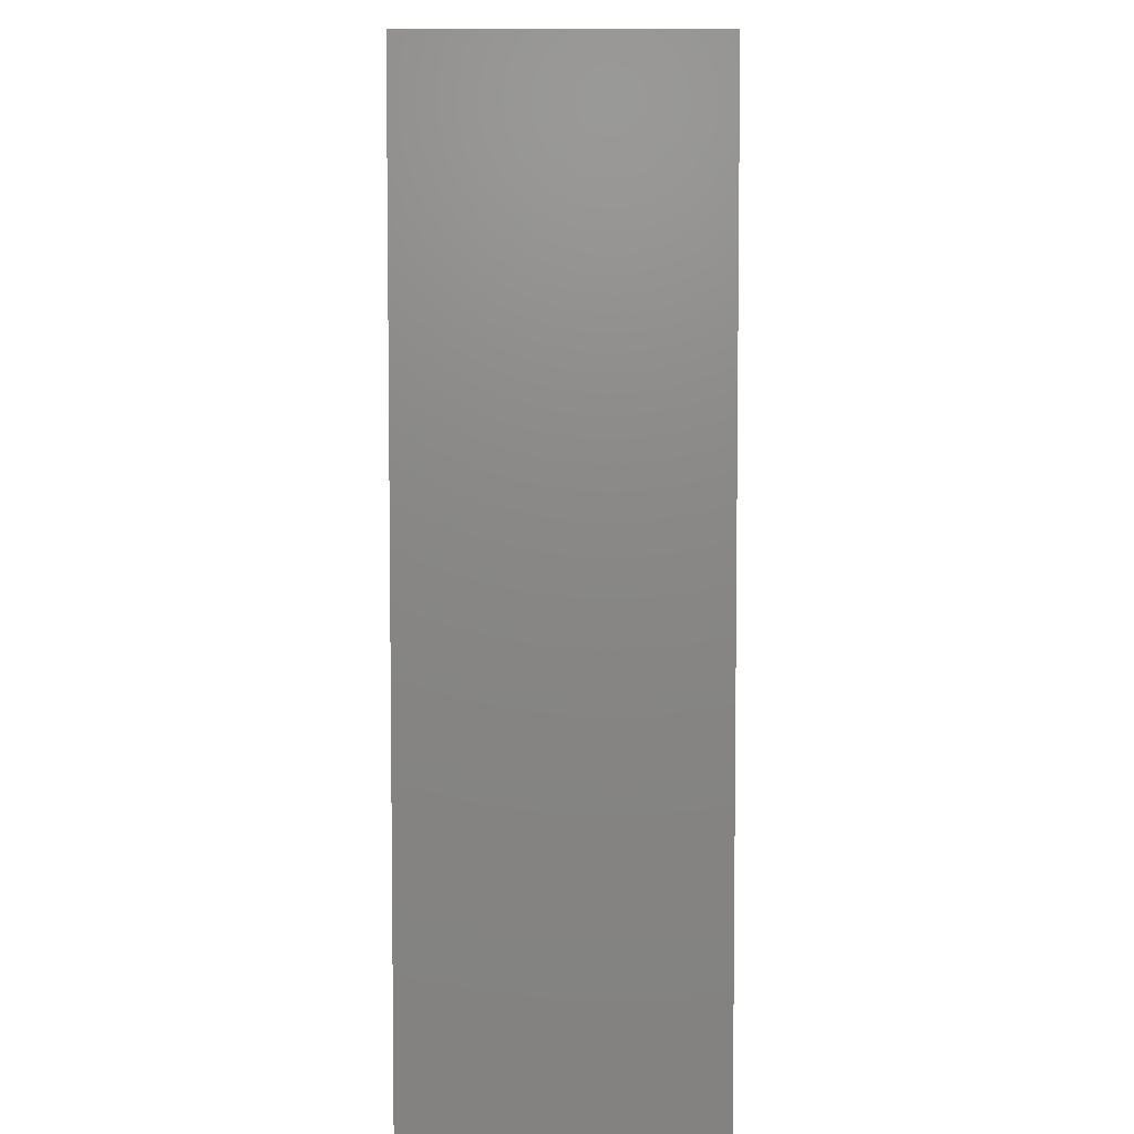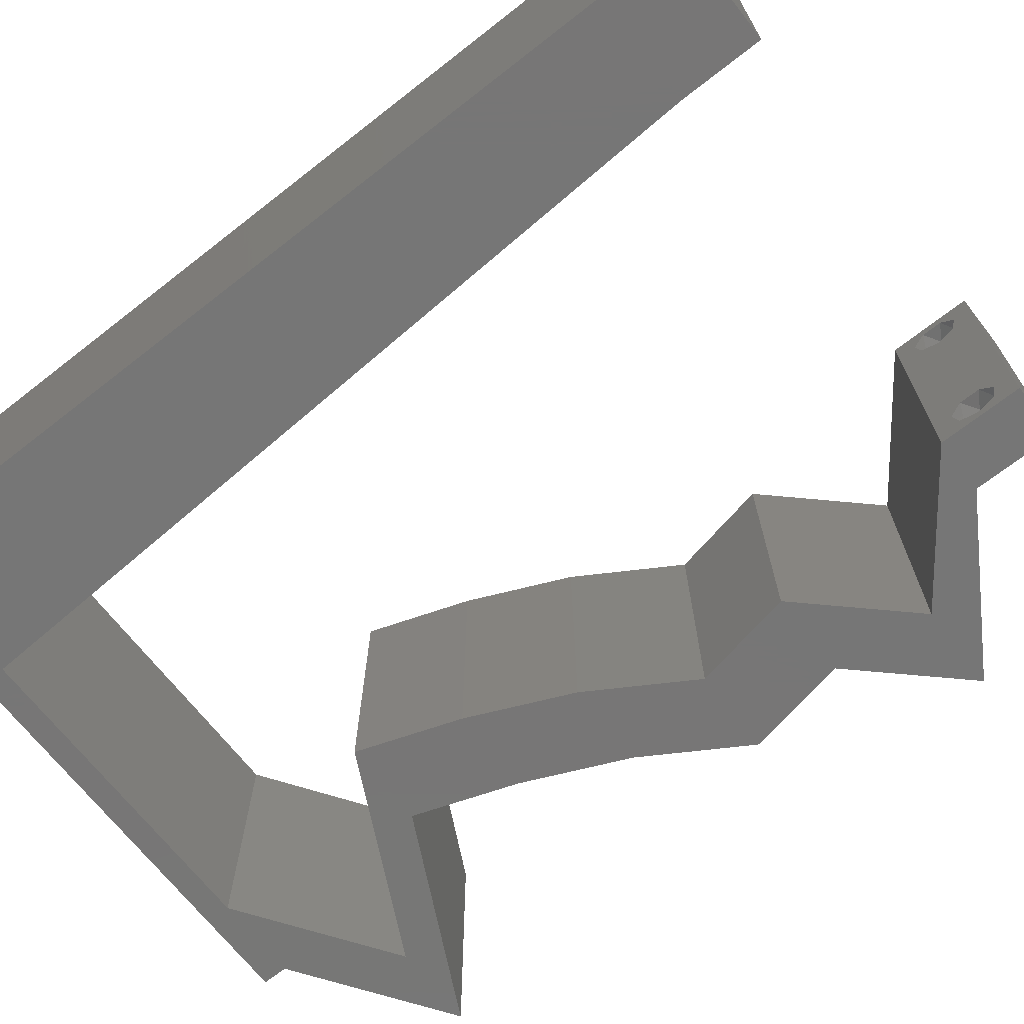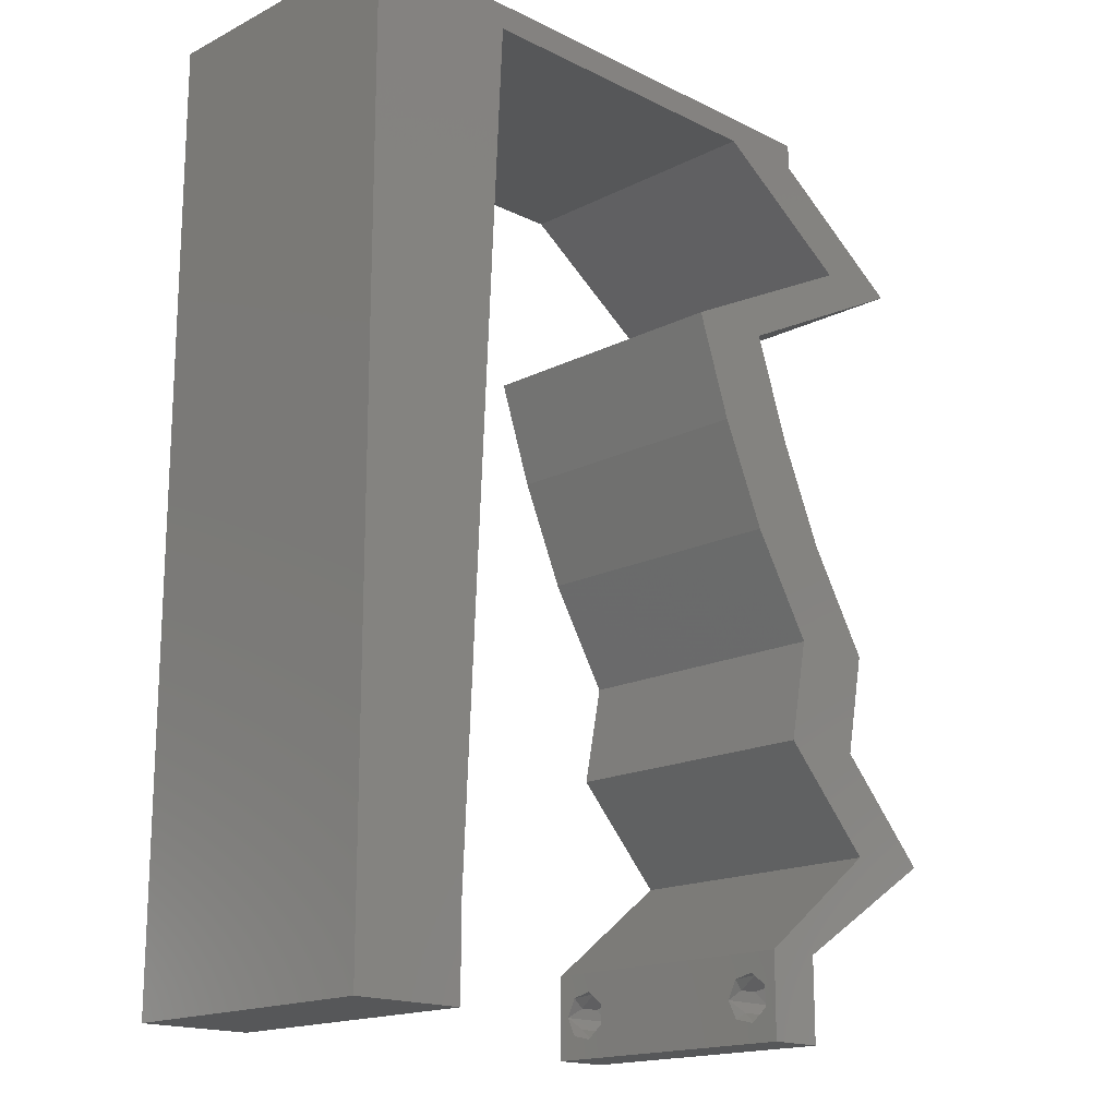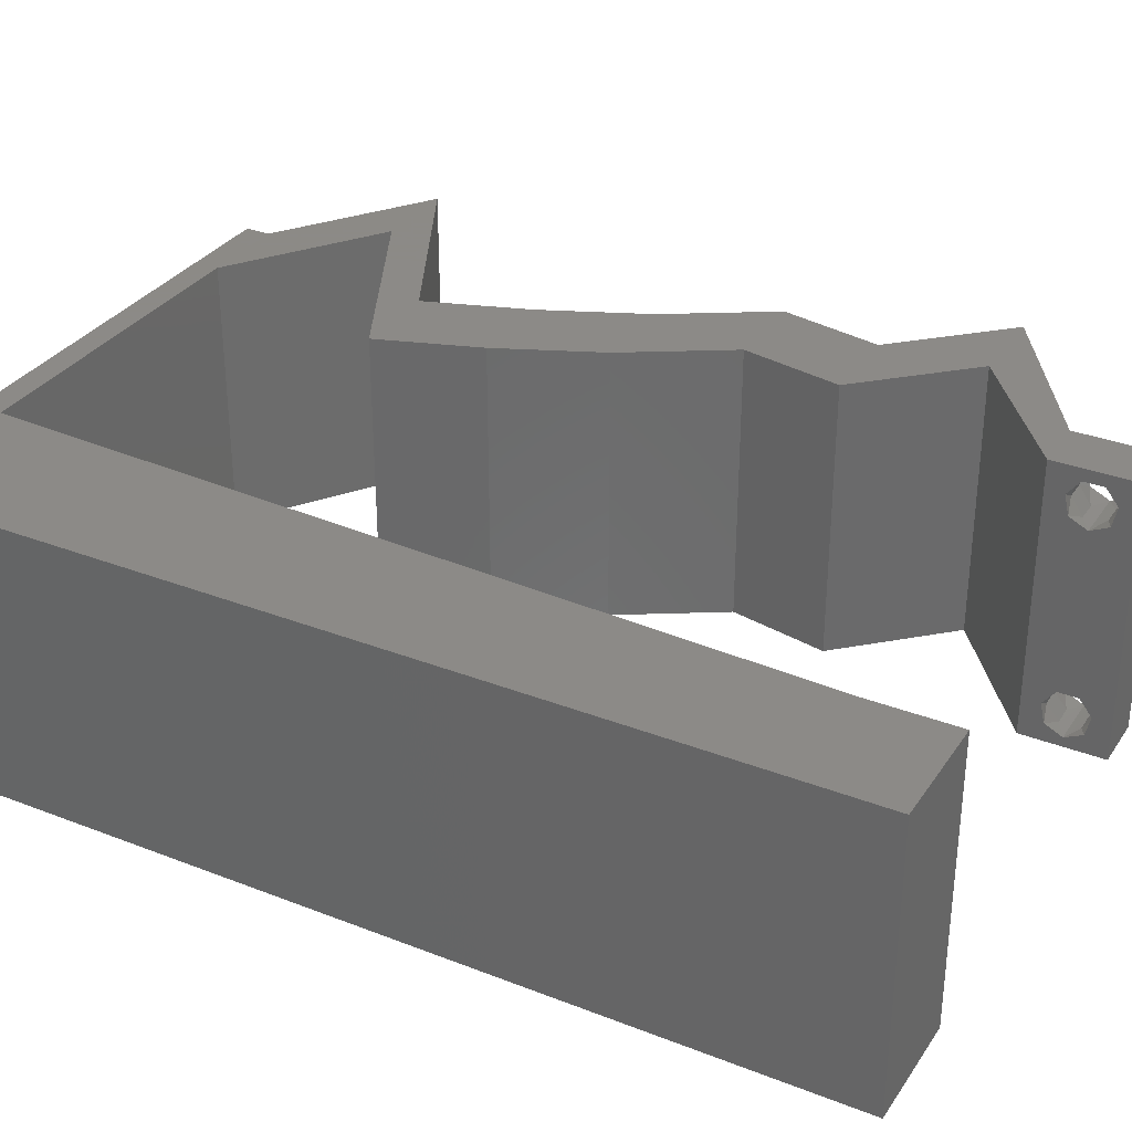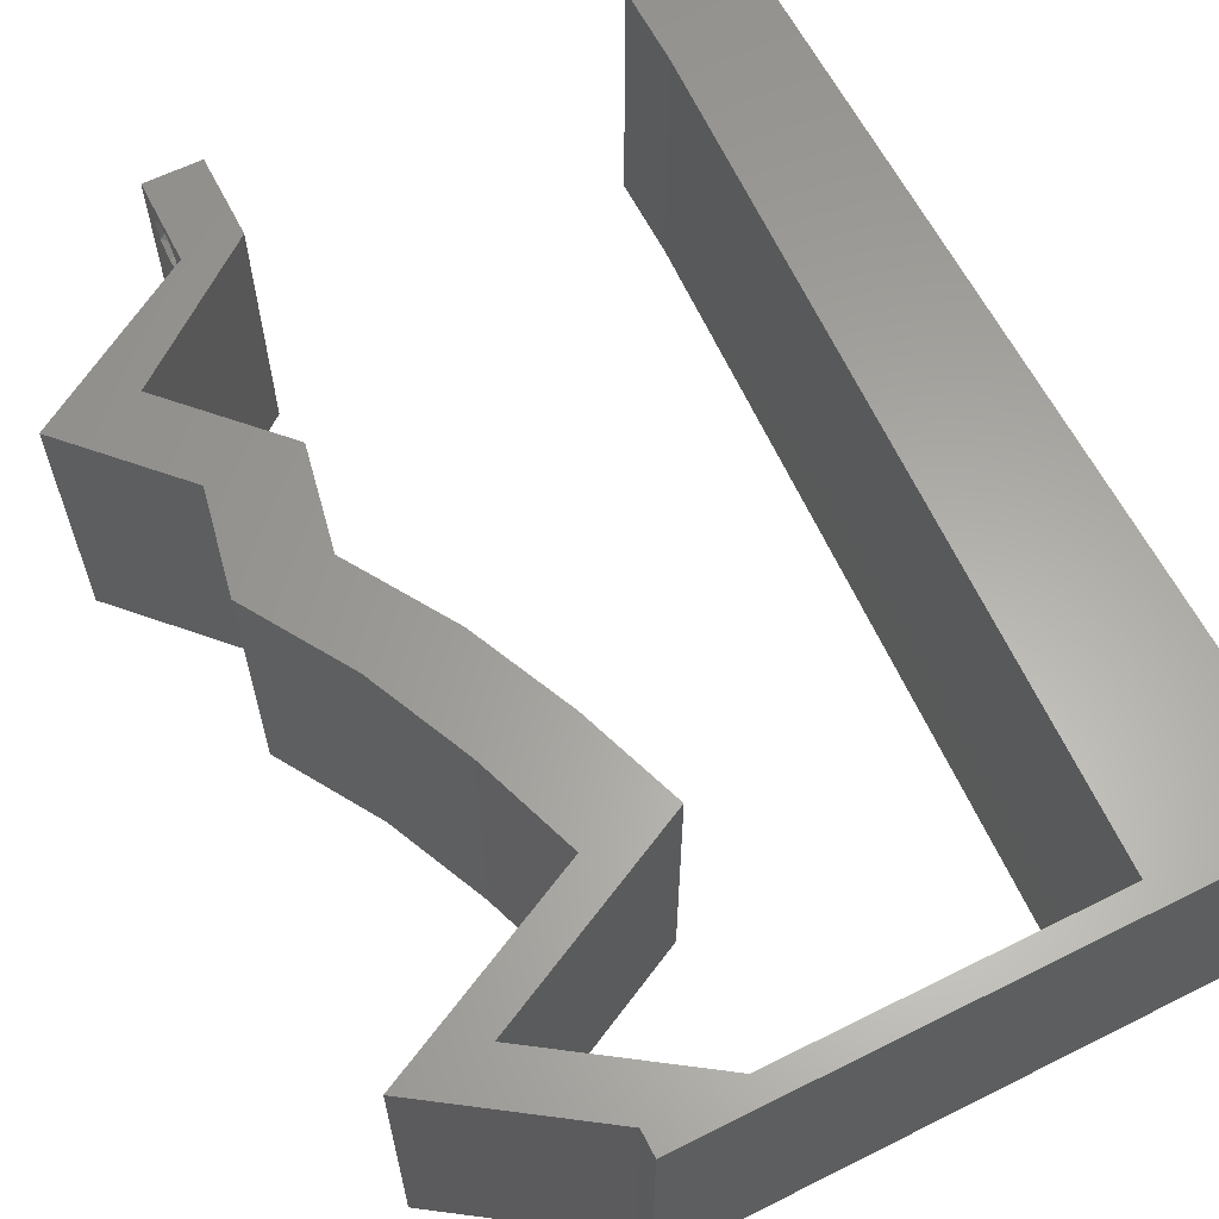
<metadata>
{"format":"stl","ext":"stl","renderer":"f3d","projection":"perspective","resolution":1024,"background":"white","views":[{"elev":5.4,"azim":-89.5,"up":"+Y"},{"elev":-68.9,"azim":-52.0,"up":"+Z"},{"elev":-17.0,"azim":-44.7,"up":"+Y"},{"elev":32.2,"azim":-61.4,"up":"+Z"},{"elev":62.3,"azim":153.1,"up":"+Z"}]}
</metadata>
<code>
# stl→obj: 249 verts, 502 faces
v 0.04 0 0.01
v 0.04 -0.006 0.01
v 0.04 -0.003738 0.003932
v 0.04 -0.003 0.0159
v 0.04 -0.004657 0.002778
v 0.04 -0.006 0
v 0.04 -0.004329 0.00134
v 0.04 -0.001671 0.00134
v 0.04 0 0
v 0.04 -0.001343 0.002778
v 0.04 -0.003 0.0007
v 0.04 0 0.02
v 0.04 -0.002262 0.01913
v 0.04 -0.001343 0.01798
v 0.04 -0.004657 0.01798
v 0.04 -0.003738 0.01913
v 0.04 -0.006 0.02
v 0.04 -0.001671 0.01654
v 0.04 -0.004329 0.01654
v 0.04 -0.002262 0.003932
v 0.036 -0.006 0.01
v 0.036 0 0.01
v 0.036 -0.003738 0.003932
v 0.036 -0.003 0.0159
v 0.036 -0.004657 0.002778
v 0.036 -0.004329 0.00134
v 0.036 -0.006 0
v 0.036 -0.001343 0.002778
v 0.036 0 0
v 0.036 -0.001671 0.00134
v 0.036 -0.003 0.0007
v 0.036 0 0.02
v 0.036 -0.001343 0.01798
v 0.036 -0.002262 0.01913
v 0.036 -0.006 0.02
v 0.036 -0.003738 0.01913
v 0.036 -0.004657 0.01798
v 0.036 -0.001671 0.01654
v 0.036 -0.004329 0.01654
v 0.036 -0.002262 0.003932
v 0 0.024 0.02
v 0 0.012 0.02
v 0.004519 0.01767 0.02
v 0.038 -0.003 0.02
v 0.03244 0.03639 0.02
v 0.03566 0.02911 0.02
v 0.03861 0.03639 0.02
v 0.04183 0.02911 0.02
v 0 -0.006 0.02
v 0.008 -0.006 0.02
v 0.004 -0.003 0.02
v 0.008 0 0.02
v 0 0 0.02
v 0.03383 0.05823 0.02
v 0.04 0.05823 0.02
v 0.04 0.06 0.02
v 0.008554 0.01165 0.02
v 0.009108 0.02329 0.02
v 0.004138 0.005911 0.02
v 0.04584 0.003639 0.02
v 0.05167 0.007279 0.02
v 0.0455 0.007279 0.02
v 0.01 0.06 0.02
v 0 0.06 0.02
v 0.006197 0.05456 0.02
v 0 0.048 0.02
v 0 0.036 0.02
v 0.004996 0.02932 0.02
v 0.01077 0.05823 0.02
v 0.009662 0.03494 0.02
v 0.01022 0.04658 0.02
v 0.005437 0.04097 0.02
v 0.03 0.06 0.02
v 0.04481 0.01456 0.02
v 0.0223 0.05823 0.02
v 0.02 0.06 0.02
v 0.03914 0.05459 0.02
v 0.04531 0.05459 0.02
v 0.04444 0.05095 0.02
v 0.05062 0.05095 0.02
v 0.04336 0.04731 0.02
v 0.0361 0.04367 0.02
v 0.02993 0.04367 0.02
v 0.03719 0.04731 0.02
v 0.04626 0.02184 0.02
v 0.04009 0.02184 0.02
v 0.03864 0.01456 0.02
v 0 -0.006 0.01
v 0 -0.003 0.015
v 0 0 0.01
v 0 -0.006 0
v 0 -0.003 0.005
v 0 0 0
v 0.004 -0.006 0.015
v 0.008 -0.006 0.01
v 0.004 -0.006 0.005
v 0.008 -0.006 0
v 0 0.009 0.0114
v 0 0.06 0
v 0 0.051 0.0086
v 0 0.06 0.01
v 0 0.048 0
v 0 0.0415 0.009767
v 0 0.03 0.01
v 0 0.036 0
v 0 0.024 0
v 0 0.0185 0.01023
v 0 0.012 0
v 0 0.005337 0.005128
v 0 0.05466 0.01487
v 0.004519 0.01767 0
v 0.038 -0.003 0
v 0.03244 0.03639 0
v 0.03861 0.03639 0
v 0.03566 0.02911 0
v 0.04183 0.02911 0
v 0.004 -0.003 0
v 0.008 0 0
v 0.03383 0.05823 0
v 0.04 0.06 0
v 0.04 0.05823 0
v 0.008554 0.01165 0
v 0.009108 0.02329 0
v 0.004138 0.005911 0
v 0.04584 0.003639 0
v 0.0455 0.007279 0
v 0.05167 0.007279 0
v 0.01 0.06 0
v 0.006197 0.05456 0
v 0.004996 0.02932 0
v 0.01077 0.05823 0
v 0.009662 0.03494 0
v 0.005437 0.04097 0
v 0.01022 0.04658 0
v 0.03 0.06 0
v 0.04481 0.01456 0
v 0.0223 0.05823 0
v 0.02 0.06 0
v 0.03914 0.05459 0
v 0.04531 0.05459 0
v 0.04444 0.05095 0
v 0.05062 0.05095 0
v 0.04336 0.04731 0
v 0.0361 0.04367 0
v 0.02993 0.04367 0
v 0.03719 0.04731 0
v 0.04626 0.02184 0
v 0.04009 0.02184 0
v 0.03864 0.01456 0
v 0.008 0 0.01
v 0.008 -0.003 0.015
v 0.008 -0.003 0.005
v 0.015 0.06 0.01134
v 0.025 0.06 0.008977
v 0.006575 0.06 0.007337
v 0.03344 0.06 0.01273
v 0.04 0.06 0.01
v 0.03407 0.06 0.005945
v 0.005798 0.06 0.01422
v 0.04 0.05823 0.01
v 0.05062 0.05095 0.01
v 0.04377 0.04752 0.007926
v 0.0361 0.04367 0.01
v 0.0459 0.04859 0.01436
v 0.04104 0.04615 0.01446
v 0.03861 0.03639 0.01
v 0.03736 0.04003 0.015
v 0.03736 0.04003 0.005
v 0.04022 0.03275 0.015
v 0.04183 0.02911 0.01
v 0.04022 0.03275 0.005
v 0.04405 0.02547 0.015
v 0.04626 0.02184 0.01
v 0.04405 0.02547 0.005
v 0.04481 0.01456 0.01
v 0.04553 0.0182 0.015
v 0.04553 0.0182 0.005
v 0.04824 0.01092 0.005
v 0.04824 0.01092 0.015
v 0.05167 0.007279 0.01
v 0.04759 0.004736 0.004845
v 0.04386 0.002408 0.004919
v 0.04782 0.004877 0.01475
v 0.04409 0.002547 0.01479
v 0.04587 0.003664 0.009749
v 0.04075 0.003639 0.005916
v 0.04075 0.003639 0.01398
v 0.0455 0.007279 0.01
v 0.04207 0.01092 0.005
v 0.04207 0.01092 0.015
v 0.03864 0.01456 0.01
v 0.03936 0.0182 0.015
v 0.04009 0.02184 0.01
v 0.03936 0.0182 0.005
v 0.03787 0.02547 0.015
v 0.03566 0.02911 0.01
v 0.03787 0.02547 0.005
v 0.03405 0.03275 0.015
v 0.03244 0.03639 0.01
v 0.03405 0.03275 0.005
v 0.03118 0.04003 0.015
v 0.02993 0.04367 0.01
v 0.03118 0.04003 0.005
v 0.03678 0.04711 0.007926
v 0.04444 0.05095 0.01
v 0.03464 0.04603 0.01436
v 0.0395 0.04847 0.01446
v 0.03383 0.05823 0.01
v 0.02504 0.05823 0.01161
v 0.01814 0.05823 0.006849
v 0.02804 0.05823 0.00518
v 0.01736 0.05823 0.01362
v 0.01077 0.05823 0.01
v 0.008415 0.008734 0.0116
v 0.01035 0.04949 0.0116
v 0.009389 0.02919 0.01004
v 0.008854 0.01795 0.01027
v 0.009916 0.04029 0.01027
v 0.01051 0.0528 0.005
v 0.0385 -0.002262 0.01607
v 0.0375 -0.003738 0.01607
v 0.03712 -0.002262 0.01607
v 0.03888 -0.003738 0.01607
v 0.03873 -0.001671 0.01866
v 0.03727 -0.001343 0.01722
v 0.03875 -0.001343 0.01722
v 0.03727 -0.003 0.0193
v 0.03875 -0.003 0.0193
v 0.03725 -0.001671 0.01866
v 0.03798 -0.004322 0.01867
v 0.03873 -0.004657 0.01722
v 0.03725 -0.004657 0.01722
v 0.03685 -0.004329 0.01866
v 0.03914 -0.004332 0.01866
v 0.03727 -0.002262 0.0008684
v 0.03873 -0.003738 0.0008684
v 0.03726 -0.003758 0.0008785
v 0.03874 -0.002242 0.0008785
v 0.03873 -0.001343 0.002022
v 0.03727 -0.001671 0.00346
v 0.03725 -0.001343 0.002022
v 0.03873 -0.003 0.0041
v 0.03725 -0.003 0.0041
v 0.03875 -0.001671 0.00346
v 0.03727 -0.004657 0.002022
v 0.03875 -0.004657 0.002022
v 0.03798 -0.004322 0.003468
v 0.03913 -0.004332 0.003456
v 0.03684 -0.004329 0.00346
f 1 2 3
f 1 4 2
f 5 6 7
f 8 9 10
f 11 9 8
f 7 6 11
f 12 13 14
f 15 16 17
f 16 12 17
f 13 12 16
f 6 9 11
f 10 9 1
f 1 12 18
f 18 12 14
f 2 19 17
f 19 15 17
f 2 6 5
f 18 4 1
f 4 19 2
f 20 1 3
f 10 1 20
f 3 2 5
f 21 22 23
f 24 22 21
f 25 26 27
f 28 29 30
f 30 29 31
f 27 26 31
f 32 33 34
f 35 36 37
f 35 32 36
f 36 32 34
f 32 38 33
f 29 27 31
f 28 22 29
f 35 39 21
f 37 39 35
f 22 38 32
f 27 21 25
f 21 39 24
f 24 38 22
f 25 21 23
f 23 22 40
f 40 22 28
f 41 42 43
f 32 35 44
f 45 46 47
f 47 46 48
f 49 50 51
f 52 53 51
f 54 55 56
f 57 58 43
f 53 52 59
f 60 61 62
f 63 64 65
f 64 66 65
f 67 41 68
f 69 63 65
f 58 70 68
f 70 71 72
f 66 67 72
f 66 71 65
f 57 42 59
f 35 17 44
f 58 41 43
f 53 49 51
f 50 52 51
f 70 67 68
f 42 57 43
f 71 66 72
f 41 58 68
f 67 70 72
f 12 32 44
f 42 53 59
f 73 54 56
f 61 74 62
f 17 12 44
f 12 62 32
f 12 60 62
f 73 75 54
f 76 69 75
f 52 57 59
f 73 76 75
f 55 54 77
f 78 55 77
f 79 80 78
f 80 79 81
f 82 45 47
f 83 45 82
f 83 82 84
f 82 81 84
f 85 48 86
f 48 46 86
f 74 85 86
f 62 74 87
f 87 74 86
f 79 78 77
f 81 79 84
f 69 76 63
f 71 69 65
f 88 89 90
f 53 89 49
f 91 92 93
f 90 92 88
f 49 89 88
f 90 89 53
f 88 92 91
f 93 92 90
f 50 94 95
f 88 94 49
f 91 96 88
f 95 96 97
f 49 94 50
f 95 94 88
f 97 96 91
f 88 96 95
f 53 98 90
f 99 100 101
f 102 100 99
f 42 98 53
f 103 104 67
f 105 104 103
f 105 103 102
f 67 104 41
f 106 104 105
f 107 104 106
f 41 107 42
f 66 103 67
f 108 107 106
f 41 104 107
f 93 109 108
f 64 110 66
f 66 100 103
f 108 98 107
f 108 109 98
f 66 110 100
f 107 98 42
f 103 100 102
f 101 110 64
f 90 109 93
f 98 109 90
f 100 110 101
f 106 111 108
f 29 112 27
f 113 114 115
f 114 116 115
f 91 117 97
f 118 117 93
f 119 120 121
f 122 111 123
f 93 124 118
f 125 126 127
f 128 129 99
f 99 129 102
f 105 130 106
f 131 129 128
f 123 130 132
f 132 133 134
f 102 133 105
f 102 129 134
f 122 124 108
f 27 112 6
f 123 111 106
f 93 117 91
f 97 117 118
f 132 130 105
f 108 111 122
f 134 133 102
f 106 130 123
f 105 133 132
f 9 112 29
f 108 124 93
f 135 120 119
f 127 126 136
f 6 112 9
f 9 29 126
f 9 126 125
f 135 119 137
f 131 138 137
f 118 124 122
f 137 138 135
f 121 139 119
f 121 140 139
f 141 140 142
f 142 143 141
f 144 114 113
f 145 144 113
f 146 144 145
f 146 143 144
f 147 148 116
f 116 148 115
f 136 148 147
f 126 149 136
f 149 148 136
f 139 140 141
f 141 143 146
f 131 128 138
f 134 129 131
f 150 151 95
f 50 151 52
f 118 152 97
f 95 152 150
f 52 151 150
f 95 151 50
f 97 152 95
f 150 152 118
f 128 153 138
f 73 154 76
f 153 154 138
f 76 154 153
f 128 155 153
f 73 156 154
f 138 154 135
f 76 153 63
f 99 155 128
f 101 155 99
f 56 156 73
f 157 156 56
f 154 158 135
f 153 159 63
f 156 158 154
f 155 159 153
f 135 158 120
f 120 158 157
f 64 159 101
f 63 159 64
f 101 159 155
f 157 158 156
f 157 56 55
f 160 157 55
f 121 120 157
f 121 157 160
f 161 160 78
f 140 160 161
f 160 55 78
f 78 80 161
f 140 121 160
f 161 142 140
f 143 162 144
f 144 162 163
f 142 162 143
f 161 162 142
f 80 164 161
f 163 165 82
f 82 165 81
f 81 164 80
f 162 165 163
f 164 162 161
f 164 165 162
f 81 165 164
f 166 167 47
f 82 167 163
f 163 168 144
f 114 168 166
f 47 167 82
f 163 167 166
f 144 168 114
f 166 168 163
f 47 169 166
f 170 169 48
f 166 171 114
f 116 171 170
f 48 169 47
f 166 169 170
f 114 171 116
f 170 171 166
f 48 172 170
f 173 172 85
f 170 174 116
f 147 174 173
f 85 172 48
f 170 172 173
f 173 174 170
f 116 174 147
f 175 176 74
f 85 176 173
f 173 177 147
f 136 177 175
f 74 176 85
f 173 176 175
f 147 177 136
f 175 177 173
f 136 178 127
f 61 179 74
f 74 179 175
f 180 179 61
f 179 178 175
f 180 178 179
f 175 178 136
f 127 178 180
f 180 181 127
f 9 182 1
f 61 183 180
f 1 184 12
f 60 183 61
f 12 184 60
f 127 181 125
f 125 182 9
f 184 183 60
f 181 182 125
f 184 185 183
f 1 185 184
f 183 185 180
f 185 182 181
f 1 182 185
f 185 181 180
f 2 17 35
f 21 2 35
f 27 6 2
f 27 2 21
f 29 186 126
f 62 187 32
f 32 187 22
f 188 187 62
f 187 186 22
f 188 186 187
f 22 186 29
f 126 186 188
f 126 189 149
f 87 190 62
f 62 190 188
f 191 190 87
f 191 189 190
f 190 189 188
f 188 189 126
f 149 189 191
f 87 192 191
f 193 192 86
f 148 194 193
f 191 194 149
f 191 192 193
f 86 192 87
f 149 194 148
f 193 194 191
f 86 195 193
f 196 195 46
f 193 197 148
f 115 197 196
f 46 195 86
f 193 195 196
f 196 197 193
f 148 197 115
f 46 198 196
f 199 198 45
f 196 200 115
f 113 200 199
f 45 198 46
f 196 198 199
f 115 200 113
f 199 200 196
f 45 201 199
f 202 201 83
f 199 203 113
f 145 203 202
f 83 201 45
f 199 201 202
f 113 203 145
f 202 203 199
f 146 204 141
f 141 204 205
f 145 204 146
f 202 204 145
f 83 206 202
f 205 207 79
f 79 207 84
f 84 206 83
f 204 207 205
f 206 204 202
f 206 207 204
f 84 207 206
f 208 205 77
f 139 205 208
f 205 79 77
f 77 54 208
f 139 141 205
f 208 119 139
f 54 209 208
f 75 209 54
f 137 210 131
f 119 211 137
f 69 212 75
f 131 210 213
f 210 211 209
f 208 211 119
f 213 212 69
f 137 211 210
f 212 210 209
f 212 209 75
f 209 211 208
f 213 210 212
f 122 214 118
f 69 215 213
f 150 214 52
f 52 214 57
f 71 215 69
f 123 216 217
f 216 218 70
f 217 216 58
f 58 216 70
f 132 216 123
f 132 218 216
f 123 217 122
f 57 217 58
f 70 218 71
f 134 218 132
f 217 214 122
f 134 215 218
f 134 219 215
f 131 219 134
f 57 214 217
f 218 215 71
f 213 219 131
f 215 219 213
f 118 214 150
f 24 4 220
f 4 24 221
f 24 220 222
f 4 221 223
f 224 225 226
f 227 224 228
f 225 224 229
f 224 227 229
f 230 231 232
f 230 232 233
f 225 220 226
f 231 221 232
f 231 230 234
f 220 225 222
f 221 231 223
f 227 228 230
f 14 13 224
f 15 19 231
f 33 38 225
f 36 34 227
f 14 224 226
f 224 13 228
f 33 225 229
f 227 34 229
f 39 37 232
f 18 14 226
f 13 16 228
f 34 33 229
f 221 39 232
f 220 18 226
f 227 230 233
f 230 228 234
f 36 227 233
f 15 231 234
f 228 16 234
f 225 38 222
f 231 19 223
f 232 37 233
f 24 39 221
f 4 18 220
f 38 24 222
f 19 4 223
f 16 15 234
f 37 36 233
f 31 11 235
f 11 31 236
f 236 31 237
f 235 11 238
f 239 240 241
f 240 242 243
f 242 240 244
f 240 239 244
f 235 239 241
f 236 245 246
f 245 247 246
f 239 235 238
f 245 236 237
f 246 247 248
f 247 245 249
f 243 242 247
f 40 28 240
f 8 10 239
f 20 3 242
f 26 25 245
f 40 240 243
f 240 28 241
f 20 242 244
f 239 10 244
f 28 30 241
f 23 40 243
f 5 7 246
f 10 20 244
f 30 31 235
f 7 11 236
f 30 235 241
f 7 236 246
f 243 247 249
f 247 242 248
f 26 245 237
f 8 239 238
f 242 3 248
f 245 25 249
f 23 243 249
f 5 246 248
f 3 5 248
f 25 23 249
f 11 8 238
f 31 26 237

</code>
